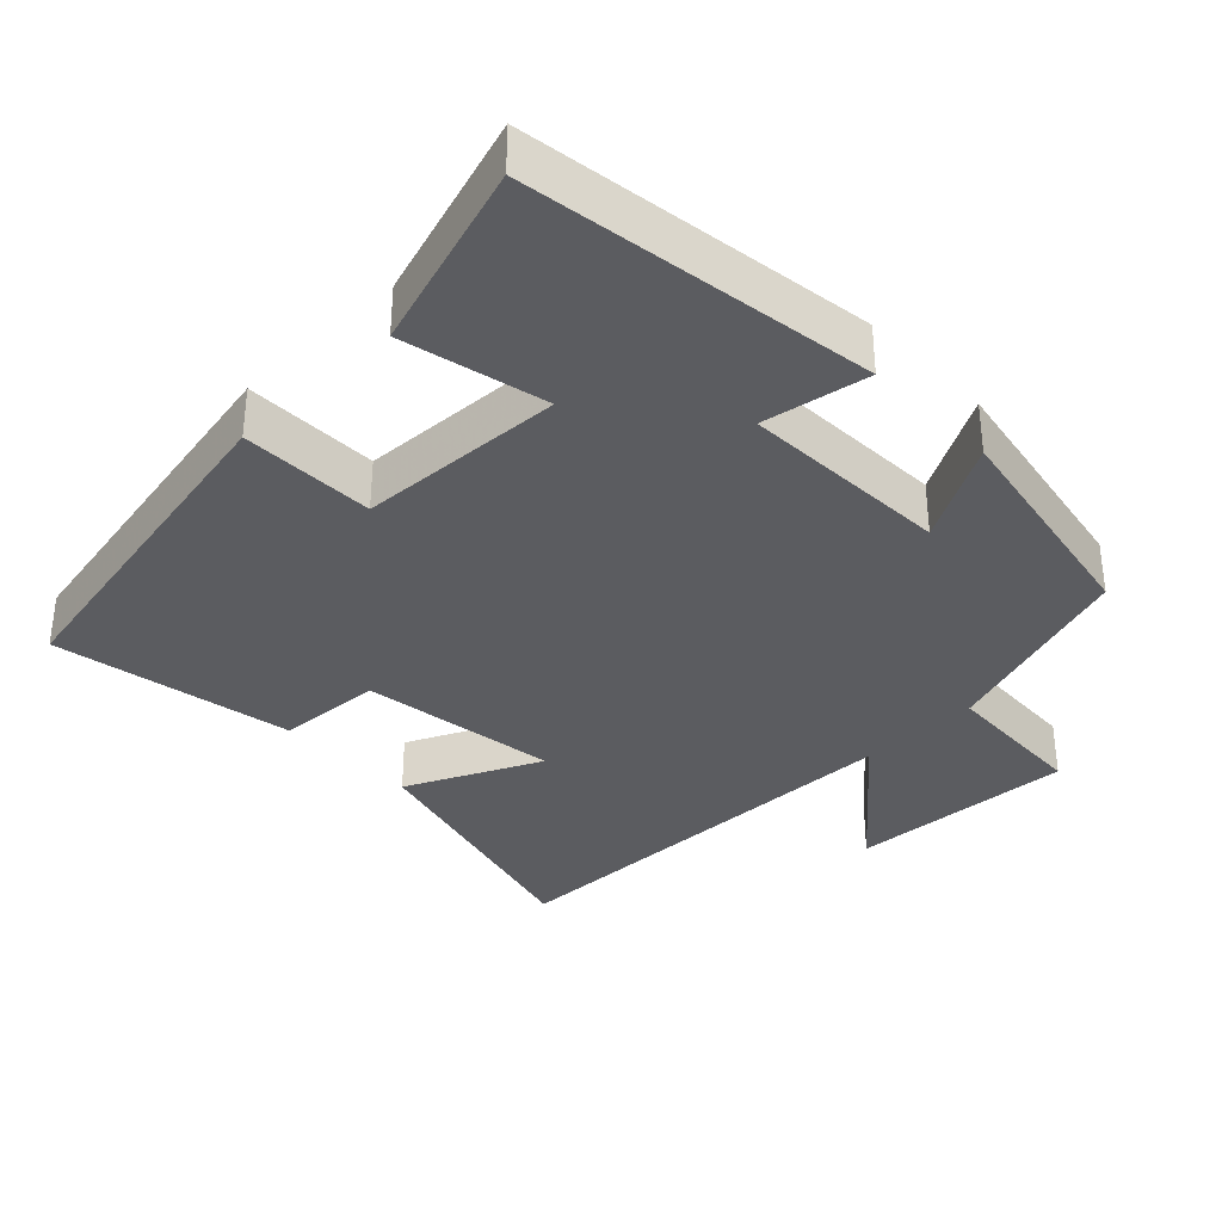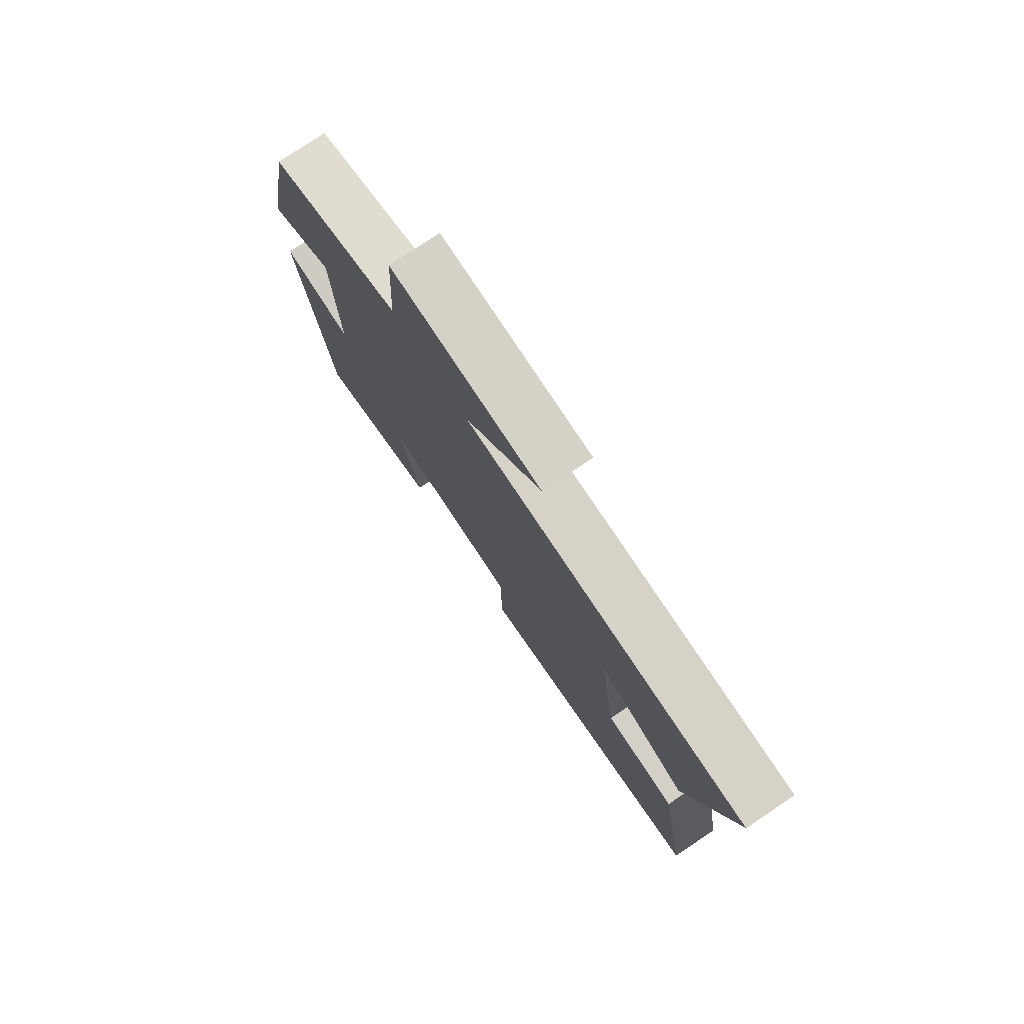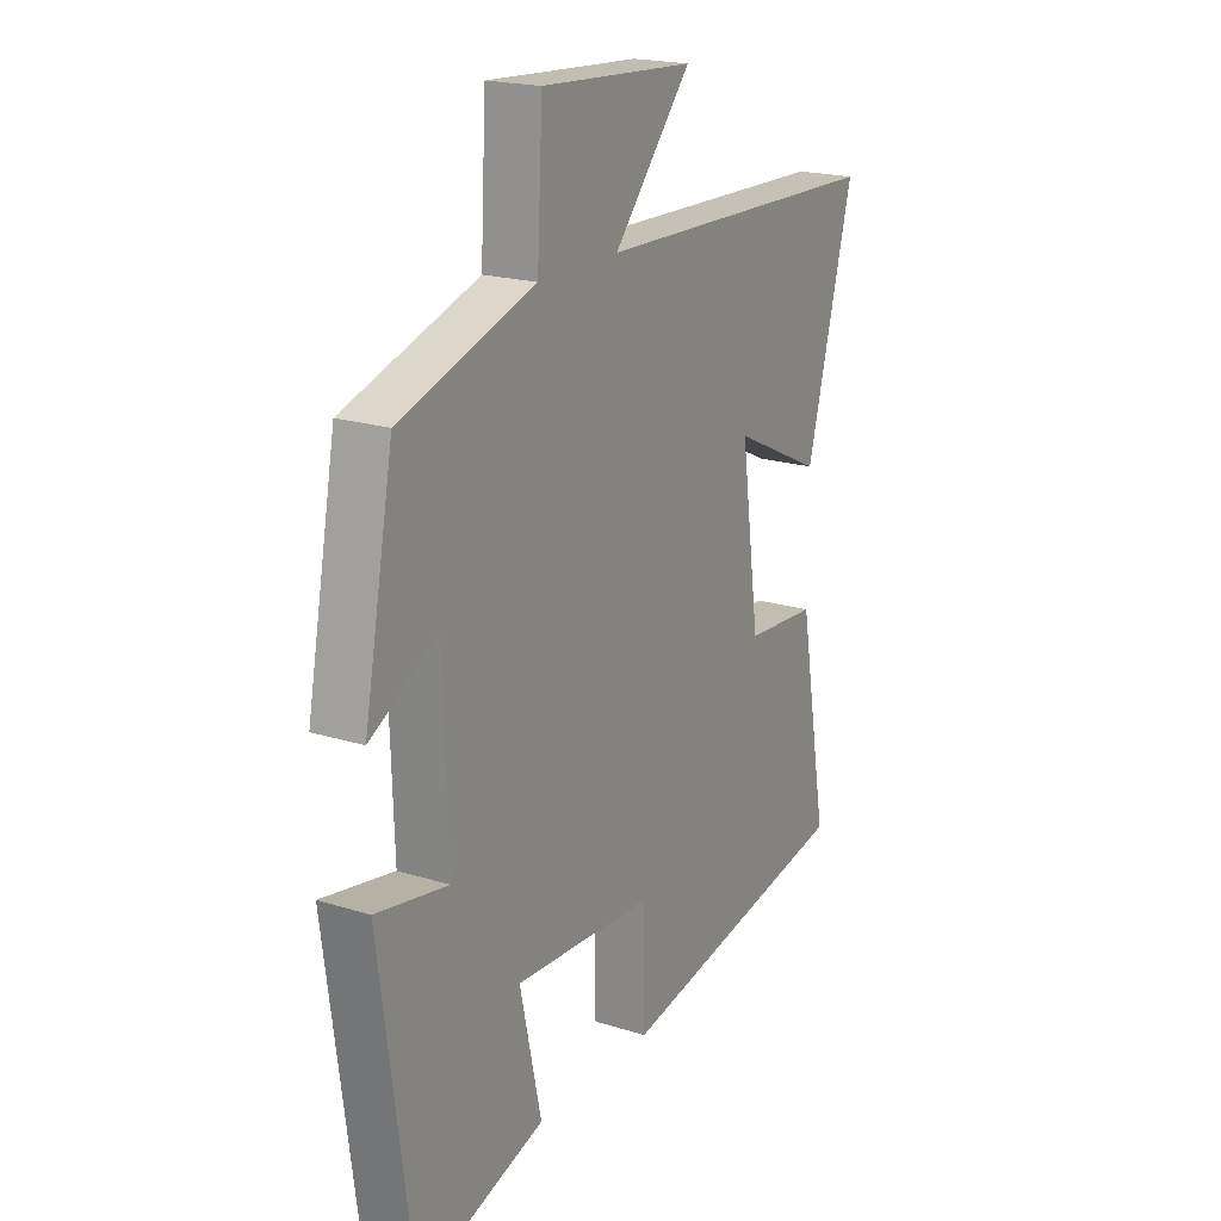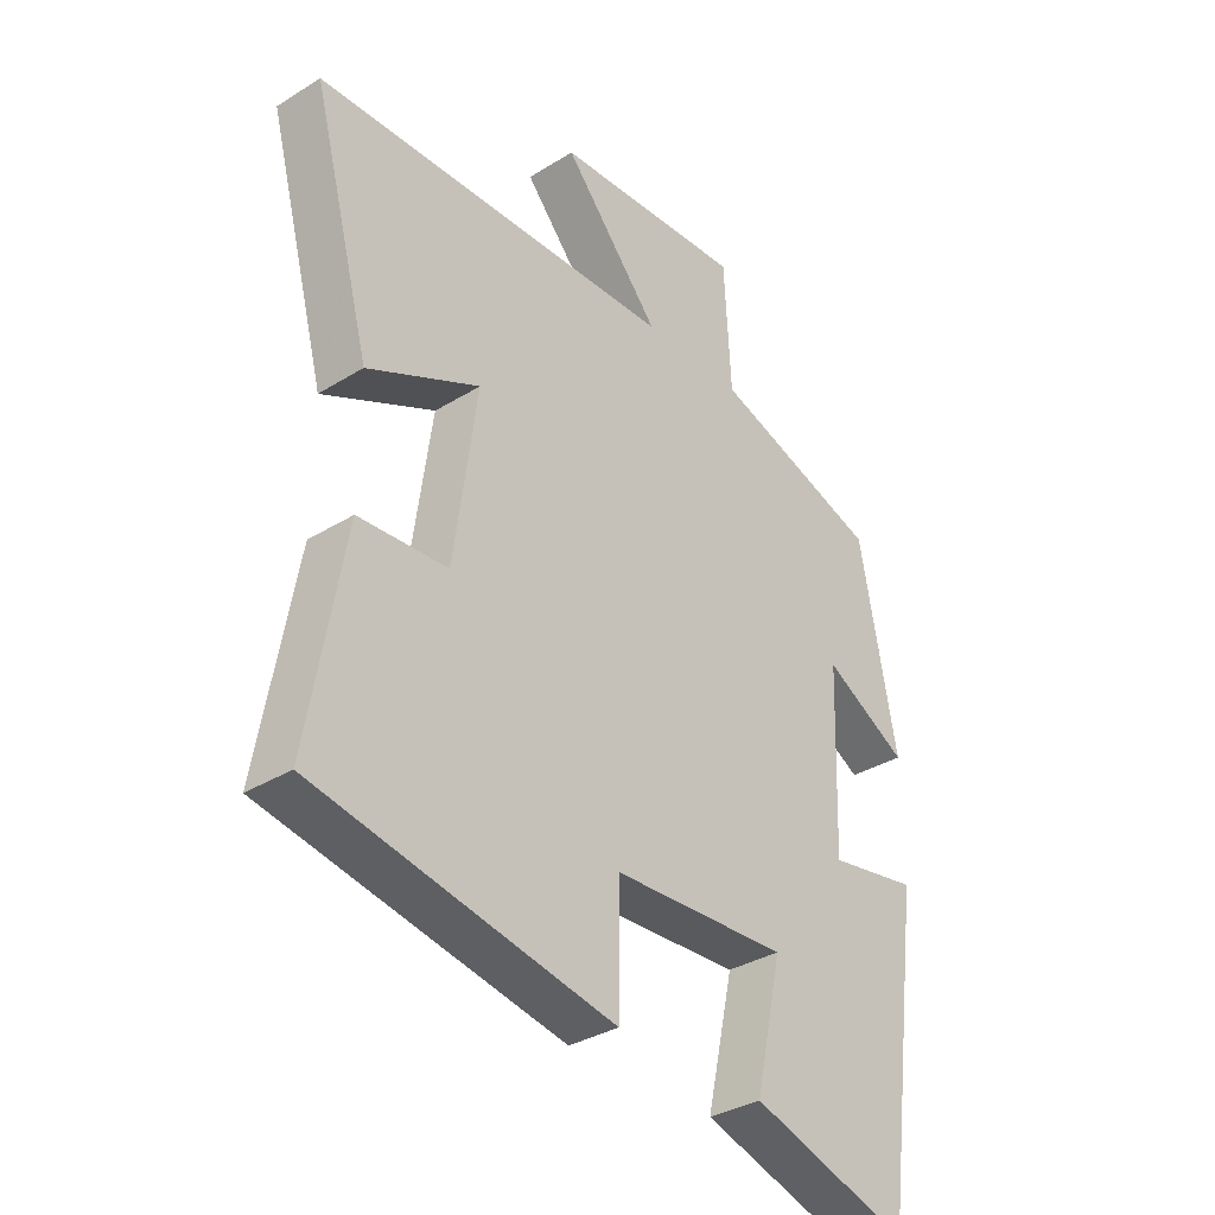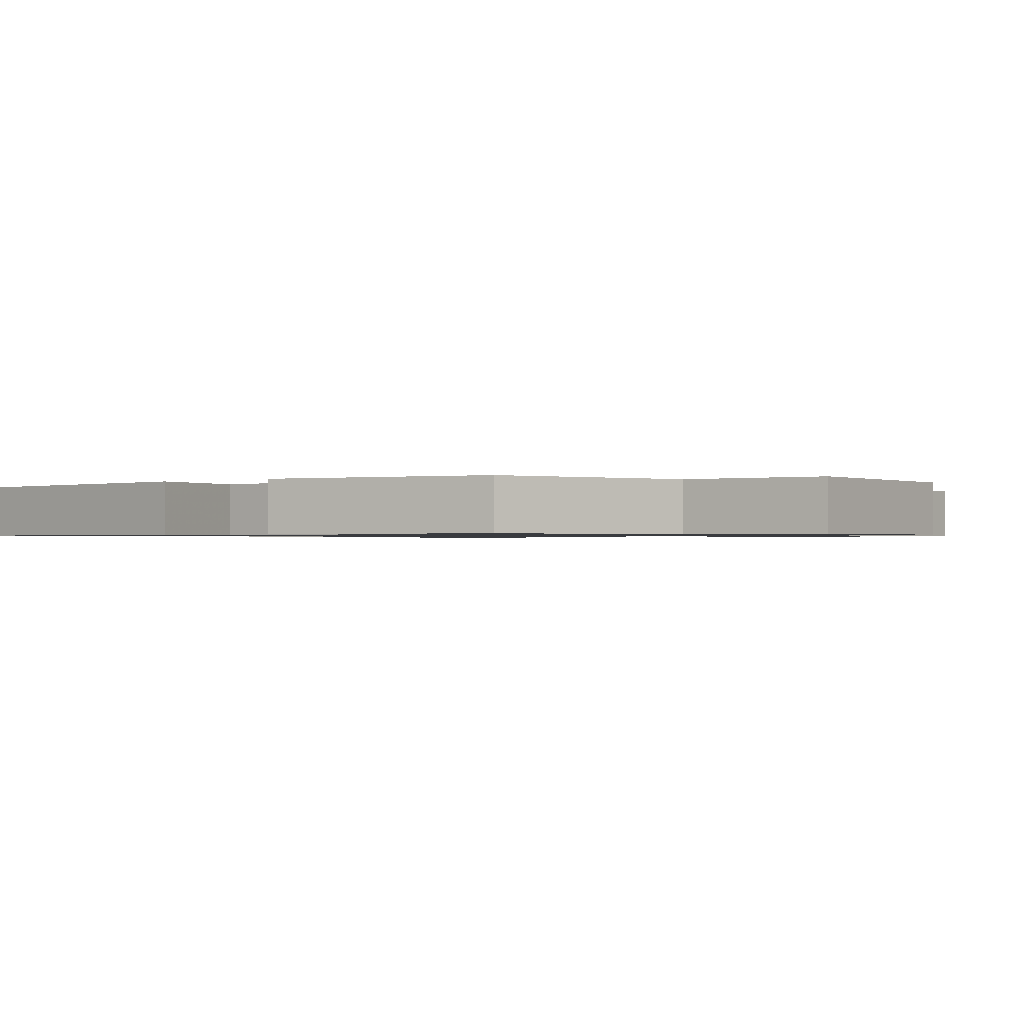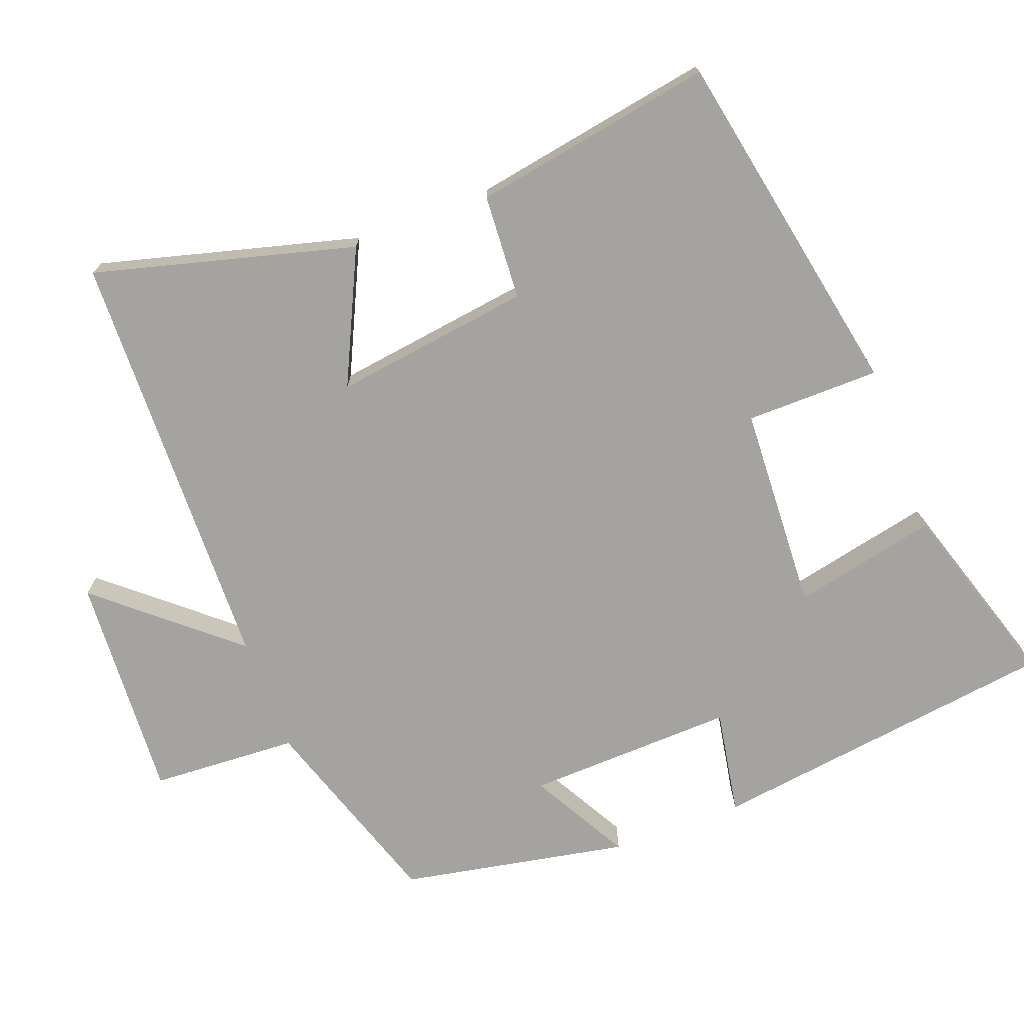
<metadata>
{"format":"obj","ext":"obj","renderer":"f3d","projection":"perspective","resolution":1024,"background":"white","views":[{"elev":-34.9,"azim":-135.8,"up":"+Y"},{"elev":77.6,"azim":56.2,"up":"+Z"},{"elev":19.7,"azim":-59.8,"up":"+Z"},{"elev":-34.0,"azim":130.0,"up":"+Z"},{"elev":-0.9,"azim":-52.4,"up":"+Y"},{"elev":-72.8,"azim":110.6,"up":"+Y"}]}
</metadata>
<code>
v -0.434 0.07 -0.582
v -0.5 0.07 -0.095
v -0.353 0.07 -0.121
v -0.363 0.07 0.169
v -0.5 0.07 0.093
v -0.44 0.07 0.409
v -0.164 0.07 0.5
v -0.153 0.07 0.704
v 0.161 0.07 0.686
v 0.002 0.07 0.5
v 0.596 0.07 0.486
v 0.5 0.07 0.125
v 0.316 0.07 0.212
v 0.354 0.07 -0.062
v 0.5 0.07 -0.071
v 0.559 0.07 -0.406
v 0.071 0.07 -0.5
v 0.069 0.07 -0.314
v -0.217 0.07 -0.3
v -0.173 0.07 -0.5
v -0.434 0 -0.582
v -0.5 0 -0.095
v -0.353 0 -0.121
v -0.363 0 0.169
v -0.5 0 0.093
v -0.44 0 0.409
v -0.164 0 0.5
v -0.153 0 0.704
v 0.161 0 0.686
v 0.002 0 0.5
v 0.596 0 0.486
v 0.5 0 0.125
v 0.316 0 0.212
v 0.354 0 -0.062
v 0.5 0 -0.071
v 0.559 0 -0.406
v 0.071 0 -0.5
v 0.069 0 -0.314
v -0.217 0 -0.3
v -0.173 0 -0.5
f 1 2 3
f 20 1 3
f 19 20 3
f 18 19 3 4
f 16 17 18
f 15 16 18
f 14 15 18
f 13 14 18 4
f 10 11 12 13
f 10 13 4
f 7 8 9 10
f 6 7 10
f 5 6 10
f 4 5 10
f 23 22 21
f 23 21 40
f 23 40 39
f 24 23 39 38
f 38 37 36
f 38 36 35
f 38 35 34
f 24 38 34 33
f 33 32 31 30
f 24 33 30
f 30 29 28 27
f 30 27 26
f 30 26 25
f 30 25 24
f 1 21 22 2
f 2 22 23 3
f 3 23 24 4
f 4 24 25 5
f 5 25 26 6
f 6 26 27 7
f 7 27 28 8
f 8 28 29 9
f 9 29 30 10
f 10 30 31 11
f 11 31 32 12
f 12 32 33 13
f 13 33 34 14
f 14 34 35 15
f 15 35 36 16
f 16 36 37 17
f 17 37 38 18
f 18 38 39 19
f 19 39 40 20
f 20 40 21 1

</code>
